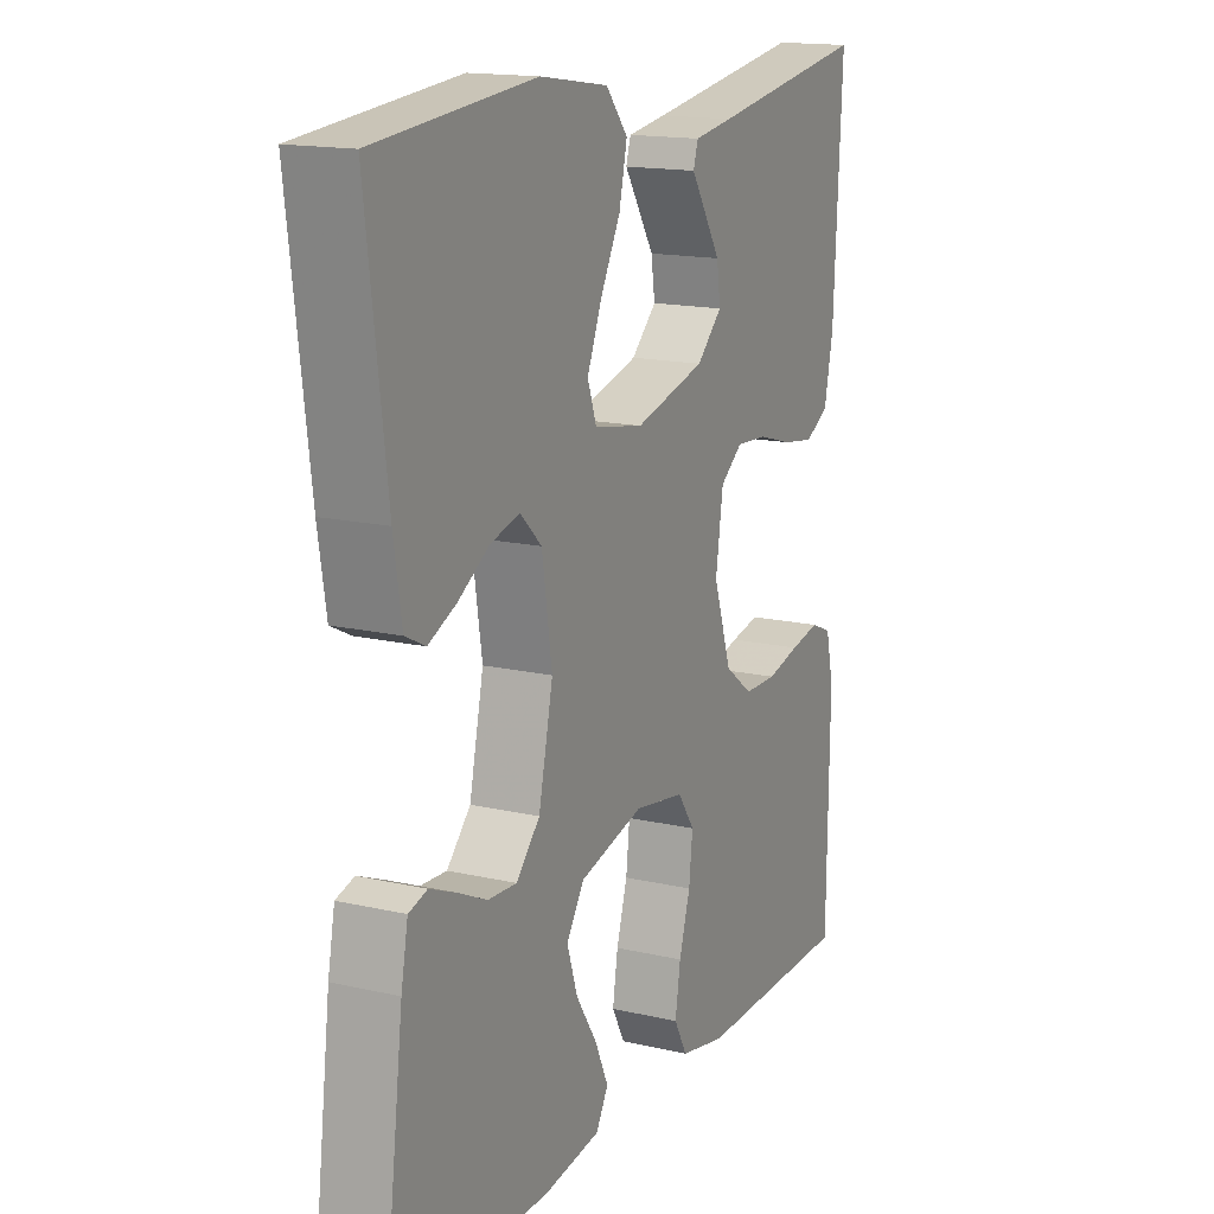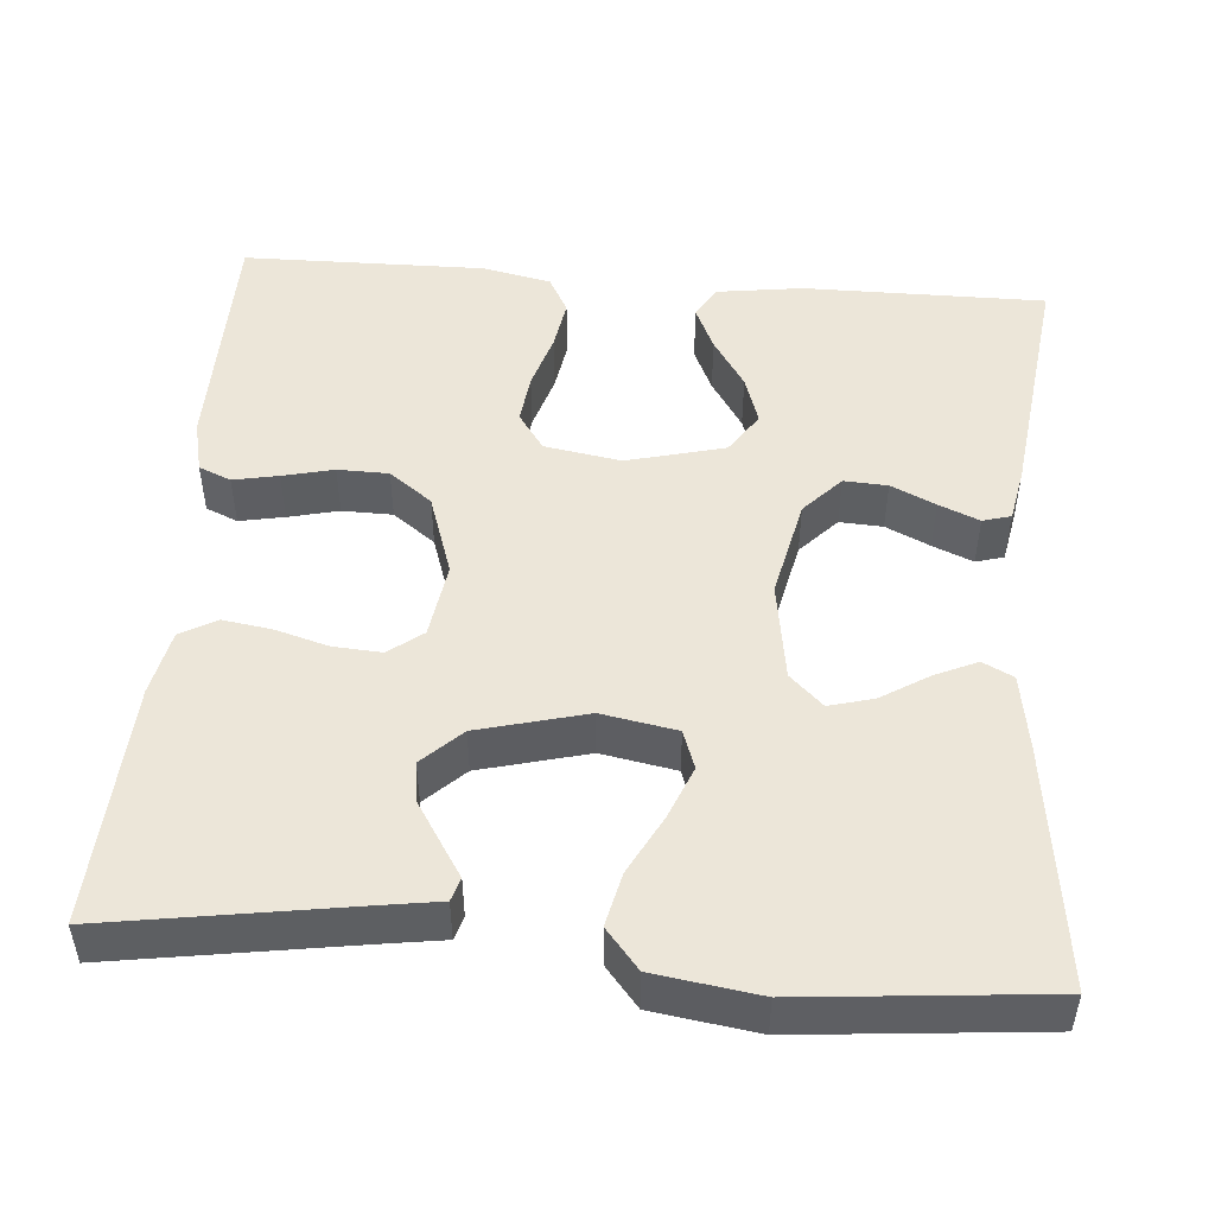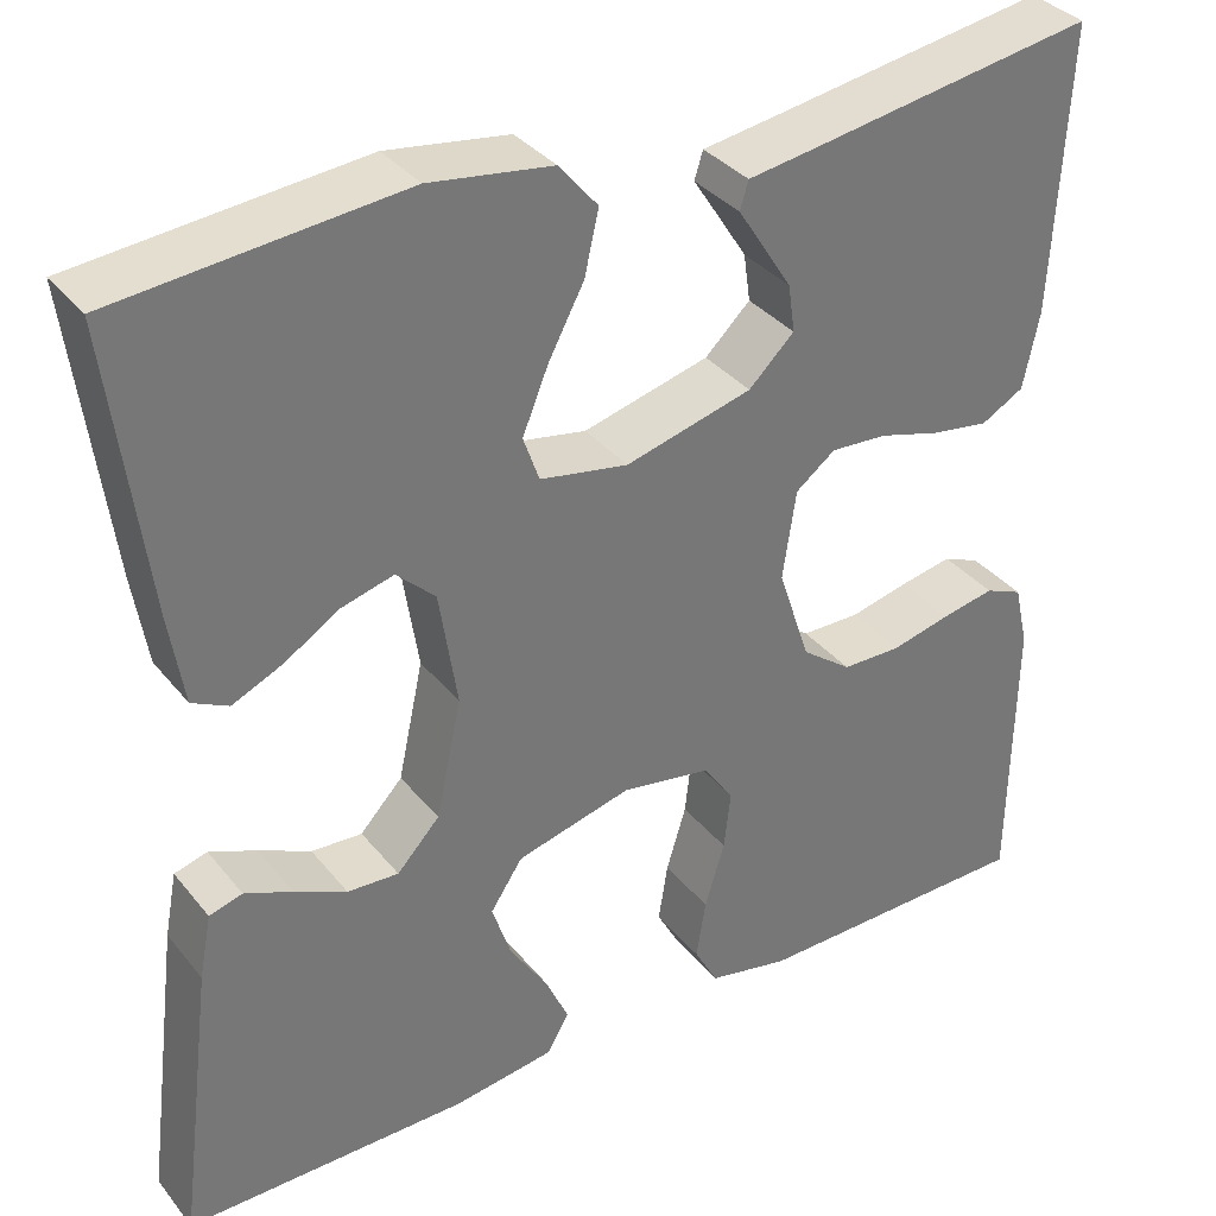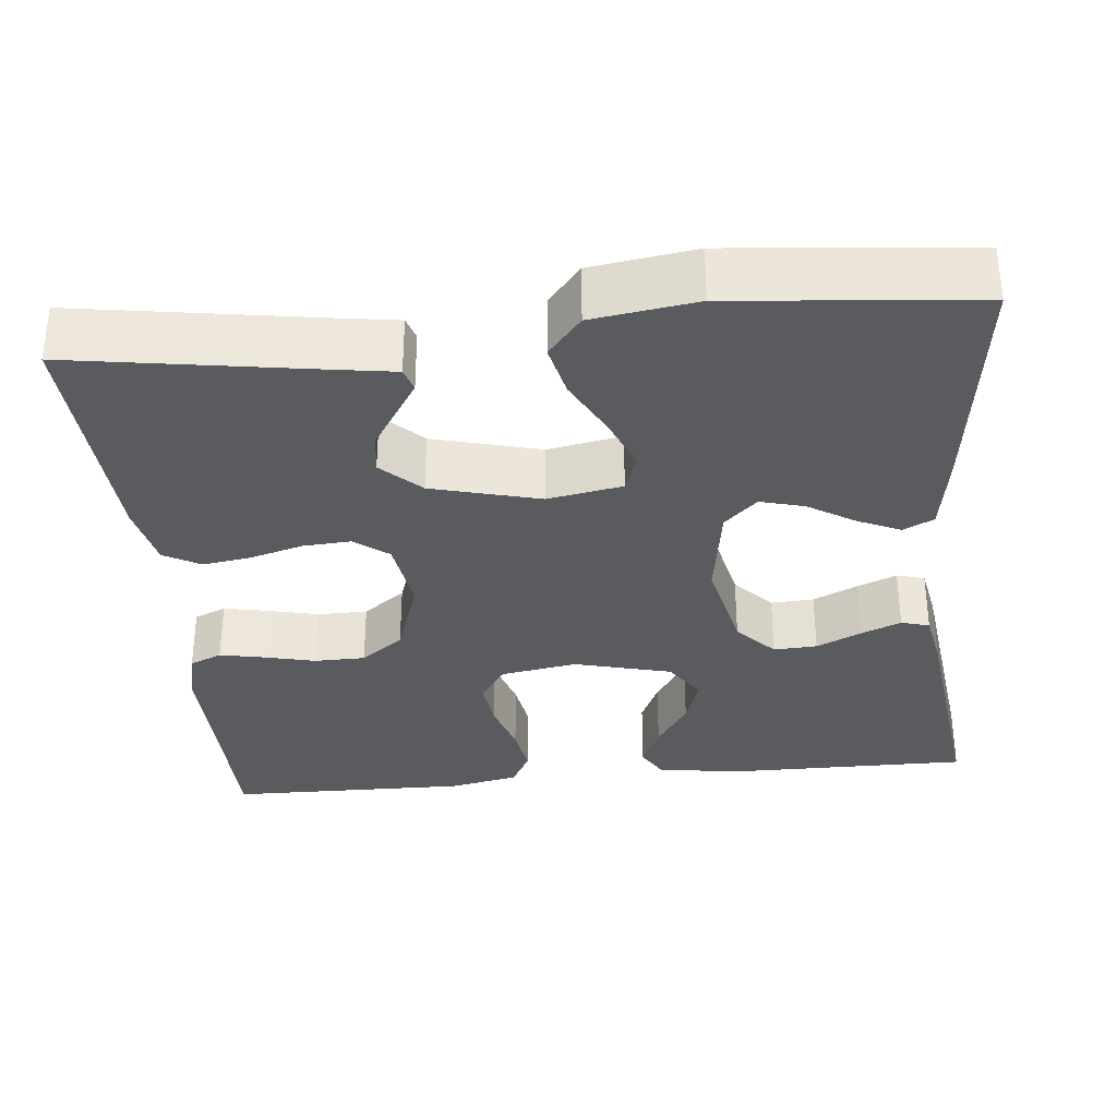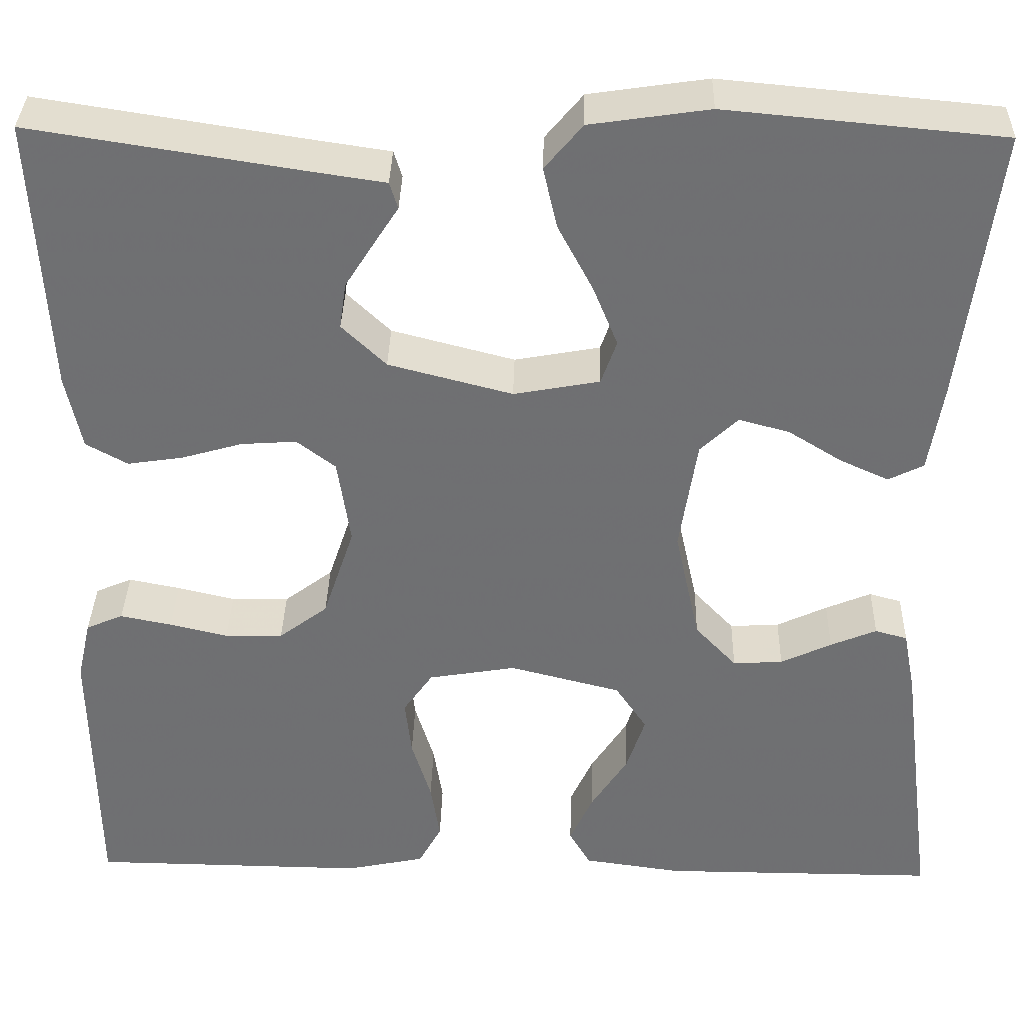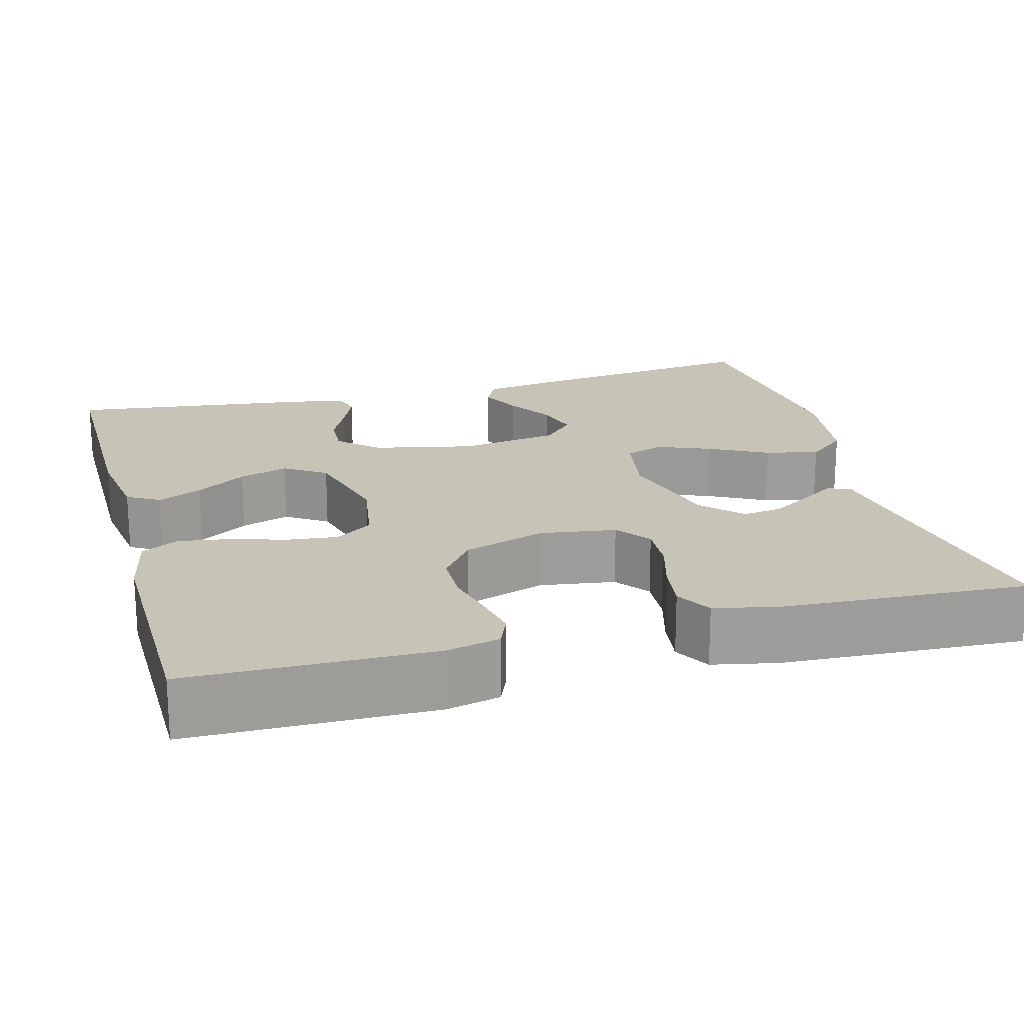
<metadata>
{"format":"obj","ext":"obj","renderer":"f3d","projection":"perspective","resolution":1024,"background":"white","views":[{"elev":15.7,"azim":115.7,"up":"+Z"},{"elev":49.2,"azim":4.6,"up":"+Y"},{"elev":35.0,"azim":146.8,"up":"+Z"},{"elev":-33.1,"azim":5.6,"up":"+Y"},{"elev":35.1,"azim":1.4,"up":"+Z"},{"elev":19.8,"azim":-105.3,"up":"+Y"}]}
</metadata>
<code>
v -0.5 0.07 -0.5
v -0.504 0.07 -0.2
v -0.489 0.07 -0.134
v -0.449 0.07 -0.117
v -0.393 0.07 -0.128
v -0.33 0.07 -0.143
v -0.267 0.07 -0.142
v -0.214 0.07 -0.102
v -0.18 0.07 0
v -0.194 0.07 0.094
v -0.236 0.07 0.126
v -0.296 0.07 0.122
v -0.362 0.07 0.103
v -0.422 0.07 0.094
v -0.467 0.07 0.119
v -0.484 0.07 0.2
v -0.5 0.07 0.5
v -0.2 0.07 0.453
v -0.126 0.07 0.442
v -0.117 0.07 0.413
v -0.144 0.07 0.371
v -0.175 0.07 0.322
v -0.182 0.07 0.272
v -0.134 0.07 0.226
v 0 0.07 0.191
v 0.093 0.07 0.208
v 0.11 0.07 0.256
v 0.083 0.07 0.322
v 0.045 0.07 0.394
v 0.03 0.07 0.46
v 0.071 0.07 0.509
v 0.2 0.07 0.528
v 0.5 0.07 0.5
v 0.462 0.07 0.2
v 0.447 0.07 0.106
v 0.409 0.07 0.087
v 0.356 0.07 0.111
v 0.298 0.07 0.147
v 0.243 0.07 0.162
v 0.202 0.07 0.123
v 0.183 0.07 0
v 0.21 0.07 -0.124
v 0.255 0.07 -0.172
v 0.309 0.07 -0.169
v 0.364 0.07 -0.143
v 0.414 0.07 -0.122
v 0.449 0.07 -0.132
v 0.462 0.07 -0.2
v 0.5 0.07 -0.5
v 0.2 0.07 -0.499
v 0.093 0.07 -0.484
v 0.07 0.07 -0.444
v 0.095 0.07 -0.389
v 0.135 0.07 -0.327
v 0.155 0.07 -0.266
v 0.121 0.07 -0.215
v 0 0.07 -0.184
v -0.095 0.07 -0.2
v -0.127 0.07 -0.246
v -0.12 0.07 -0.308
v -0.099 0.07 -0.377
v -0.089 0.07 -0.44
v -0.114 0.07 -0.486
v -0.2 0.07 -0.504
v -0.5 0 -0.5
v -0.504 0 -0.2
v -0.489 0 -0.134
v -0.449 0 -0.117
v -0.393 0 -0.128
v -0.33 0 -0.143
v -0.267 0 -0.142
v -0.214 0 -0.102
v -0.18 0 0
v -0.194 0 0.094
v -0.236 0 0.126
v -0.296 0 0.122
v -0.362 0 0.103
v -0.422 0 0.094
v -0.467 0 0.119
v -0.484 0 0.2
v -0.5 0 0.5
v -0.2 0 0.453
v -0.126 0 0.442
v -0.117 0 0.413
v -0.144 0 0.371
v -0.175 0 0.322
v -0.182 0 0.272
v -0.134 0 0.226
v 0 0 0.191
v 0.093 0 0.208
v 0.11 0 0.256
v 0.083 0 0.322
v 0.045 0 0.394
v 0.03 0 0.46
v 0.071 0 0.509
v 0.2 0 0.528
v 0.5 0 0.5
v 0.462 0 0.2
v 0.447 0 0.106
v 0.409 0 0.087
v 0.356 0 0.111
v 0.298 0 0.147
v 0.243 0 0.162
v 0.202 0 0.123
v 0.183 0 0
v 0.21 0 -0.124
v 0.255 0 -0.172
v 0.309 0 -0.169
v 0.364 0 -0.143
v 0.414 0 -0.122
v 0.449 0 -0.132
v 0.462 0 -0.2
v 0.5 0 -0.5
v 0.2 0 -0.499
v 0.093 0 -0.484
v 0.07 0 -0.444
v 0.095 0 -0.389
v 0.135 0 -0.327
v 0.155 0 -0.266
v 0.121 0 -0.215
v 0 0 -0.184
v -0.095 0 -0.2
v -0.127 0 -0.246
v -0.12 0 -0.308
v -0.099 0 -0.377
v -0.089 0 -0.44
v -0.114 0 -0.486
v -0.2 0 -0.504
f 4 5 6
f 3 4 6
f 2 3 6
f 1 2 6
f 64 1 6
f 63 64 6
f 62 63 6
f 61 62 6
f 60 61 6
f 59 60 6 7
f 58 59 7 8
f 57 58 8 9
f 56 57 9 10
f 52 53 54
f 51 52 54
f 50 51 54
f 49 50 54
f 48 49 54
f 47 48 54
f 46 47 54
f 45 46 54
f 44 45 54
f 43 44 54 55
f 42 43 55 56
f 36 37 38
f 35 36 38
f 34 35 38
f 33 34 38
f 32 33 38
f 31 32 38
f 30 31 38
f 29 30 38
f 28 29 38
f 27 28 38 39
f 26 27 39 40
f 18 19 20 21
f 18 21 22
f 18 22 23
f 17 18 23
f 16 17 23
f 15 16 23
f 14 15 23
f 13 14 23
f 12 13 23
f 41 42 56 10
f 41 10 11
f 40 41 11
f 26 40 11
f 25 26 11
f 11 12 23 24
f 11 24 25
f 70 69 68
f 70 68 67
f 70 67 66
f 70 66 65
f 70 65 128
f 70 128 127
f 70 127 126
f 70 126 125
f 70 125 124
f 71 70 124 123
f 72 71 123 122
f 73 72 122 121
f 74 73 121 120
f 118 117 116
f 118 116 115
f 118 115 114
f 118 114 113
f 118 113 112
f 118 112 111
f 118 111 110
f 118 110 109
f 118 109 108
f 119 118 108 107
f 120 119 107 106
f 102 101 100
f 102 100 99
f 102 99 98
f 102 98 97
f 102 97 96
f 102 96 95
f 102 95 94
f 102 94 93
f 102 93 92
f 103 102 92 91
f 104 103 91 90
f 85 84 83 82
f 86 85 82
f 87 86 82
f 87 82 81
f 87 81 80
f 87 80 79
f 87 79 78
f 87 78 77
f 87 77 76
f 74 120 106 105
f 75 74 105
f 75 105 104
f 75 104 90
f 75 90 89
f 88 87 76 75
f 89 88 75
f 1 65 66 2
f 2 66 67 3
f 3 67 68 4
f 4 68 69 5
f 5 69 70 6
f 6 70 71 7
f 7 71 72 8
f 8 72 73 9
f 9 73 74 10
f 10 74 75 11
f 11 75 76 12
f 12 76 77 13
f 13 77 78 14
f 14 78 79 15
f 15 79 80 16
f 16 80 81 17
f 17 81 82 18
f 18 82 83 19
f 19 83 84 20
f 20 84 85 21
f 21 85 86 22
f 22 86 87 23
f 23 87 88 24
f 24 88 89 25
f 25 89 90 26
f 26 90 91 27
f 27 91 92 28
f 28 92 93 29
f 29 93 94 30
f 30 94 95 31
f 31 95 96 32
f 32 96 97 33
f 33 97 98 34
f 34 98 99 35
f 35 99 100 36
f 36 100 101 37
f 37 101 102 38
f 38 102 103 39
f 39 103 104 40
f 40 104 105 41
f 41 105 106 42
f 42 106 107 43
f 43 107 108 44
f 44 108 109 45
f 45 109 110 46
f 46 110 111 47
f 47 111 112 48
f 48 112 113 49
f 49 113 114 50
f 50 114 115 51
f 51 115 116 52
f 52 116 117 53
f 53 117 118 54
f 54 118 119 55
f 55 119 120 56
f 56 120 121 57
f 57 121 122 58
f 58 122 123 59
f 59 123 124 60
f 60 124 125 61
f 61 125 126 62
f 62 126 127 63
f 63 127 128 64
f 64 128 65 1

</code>
